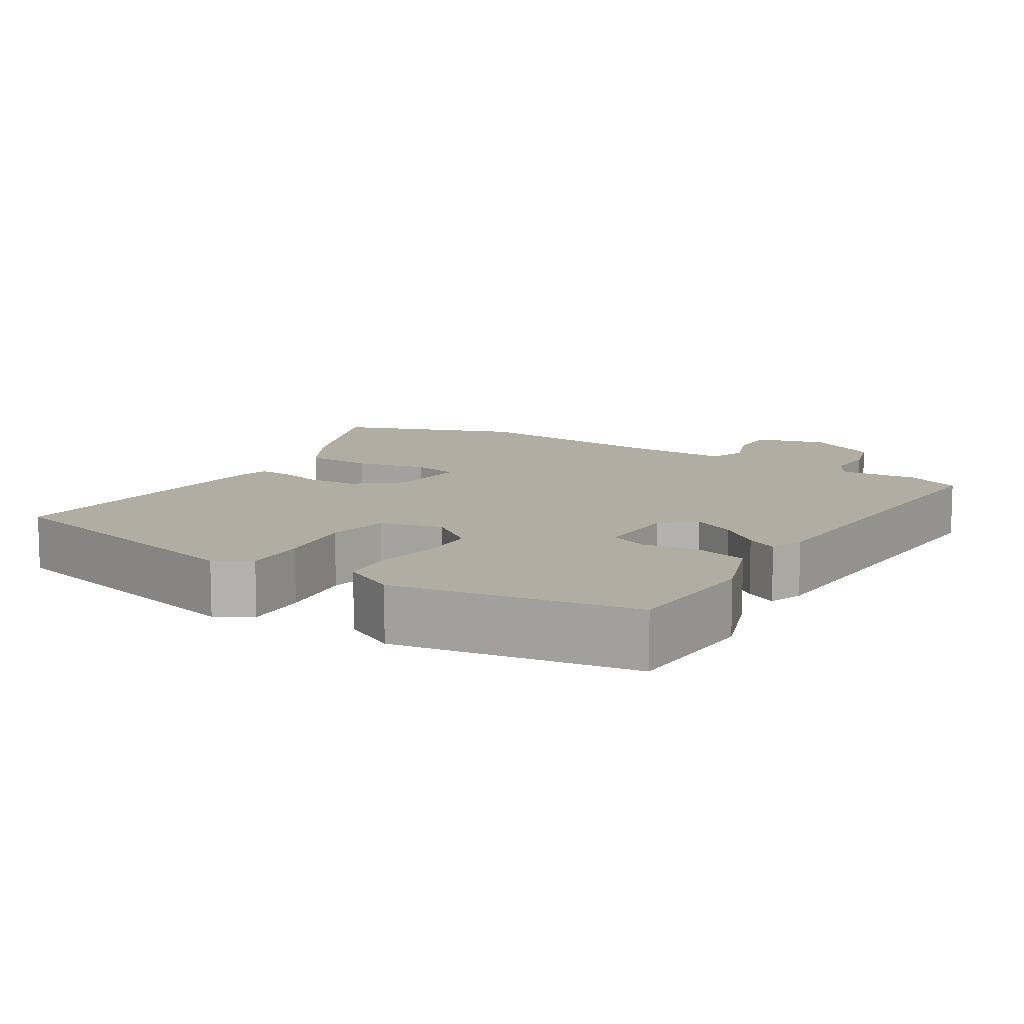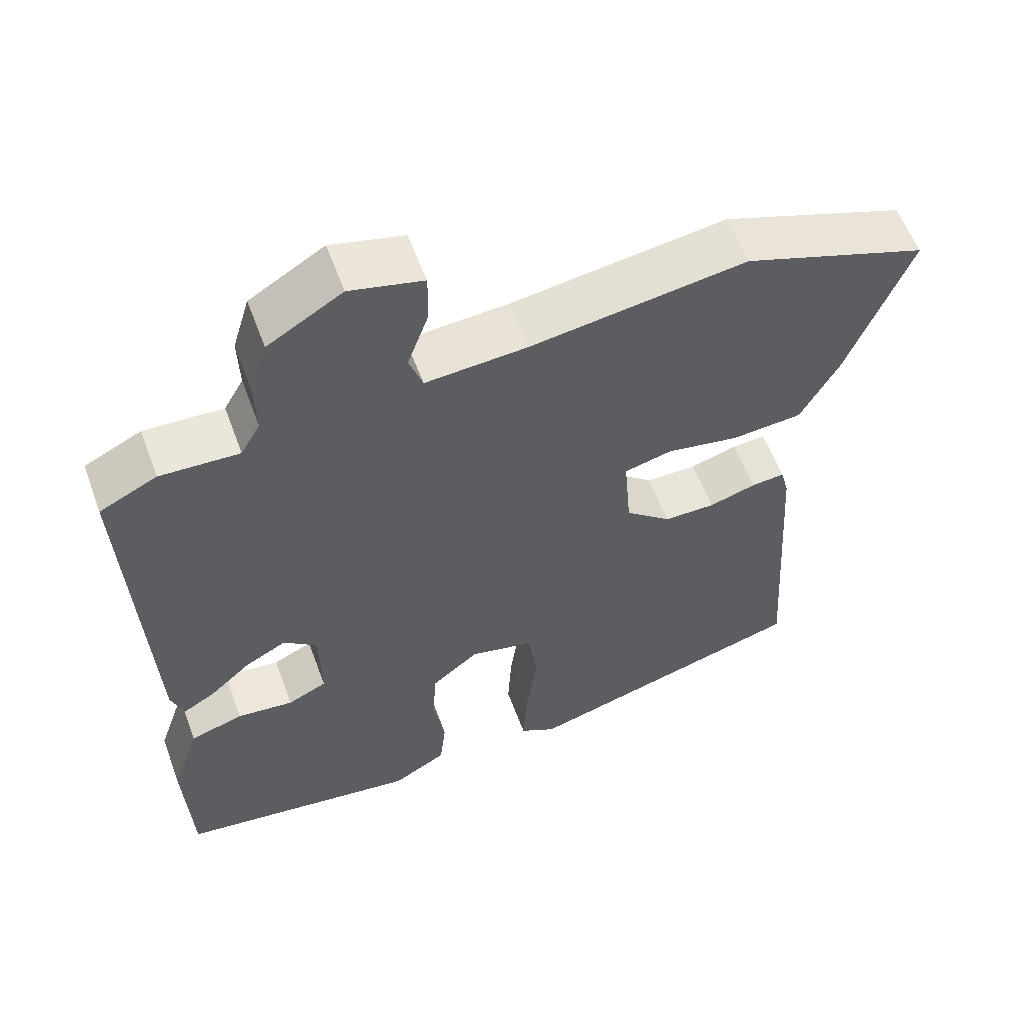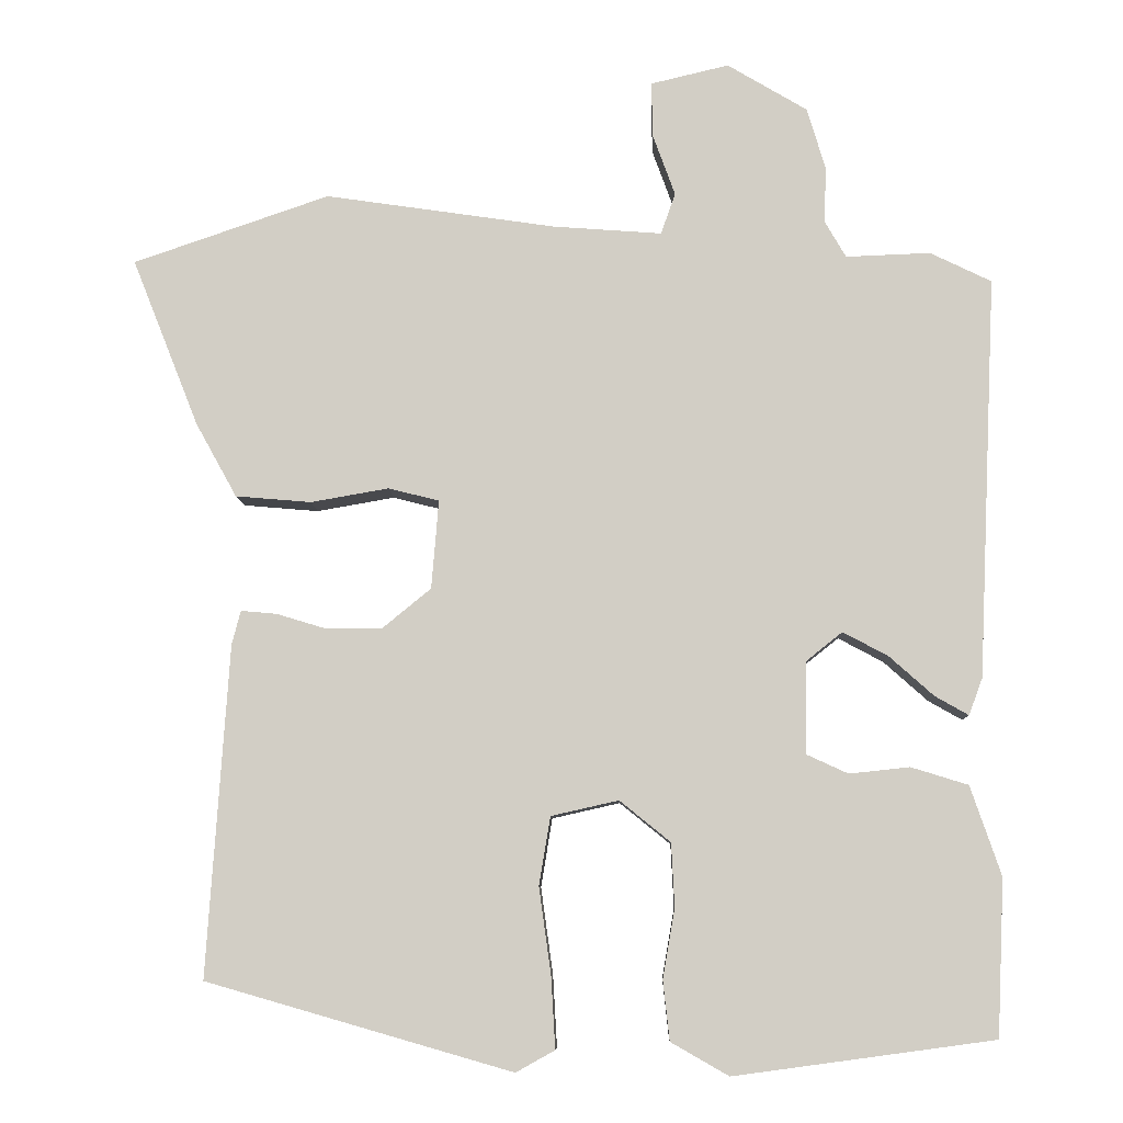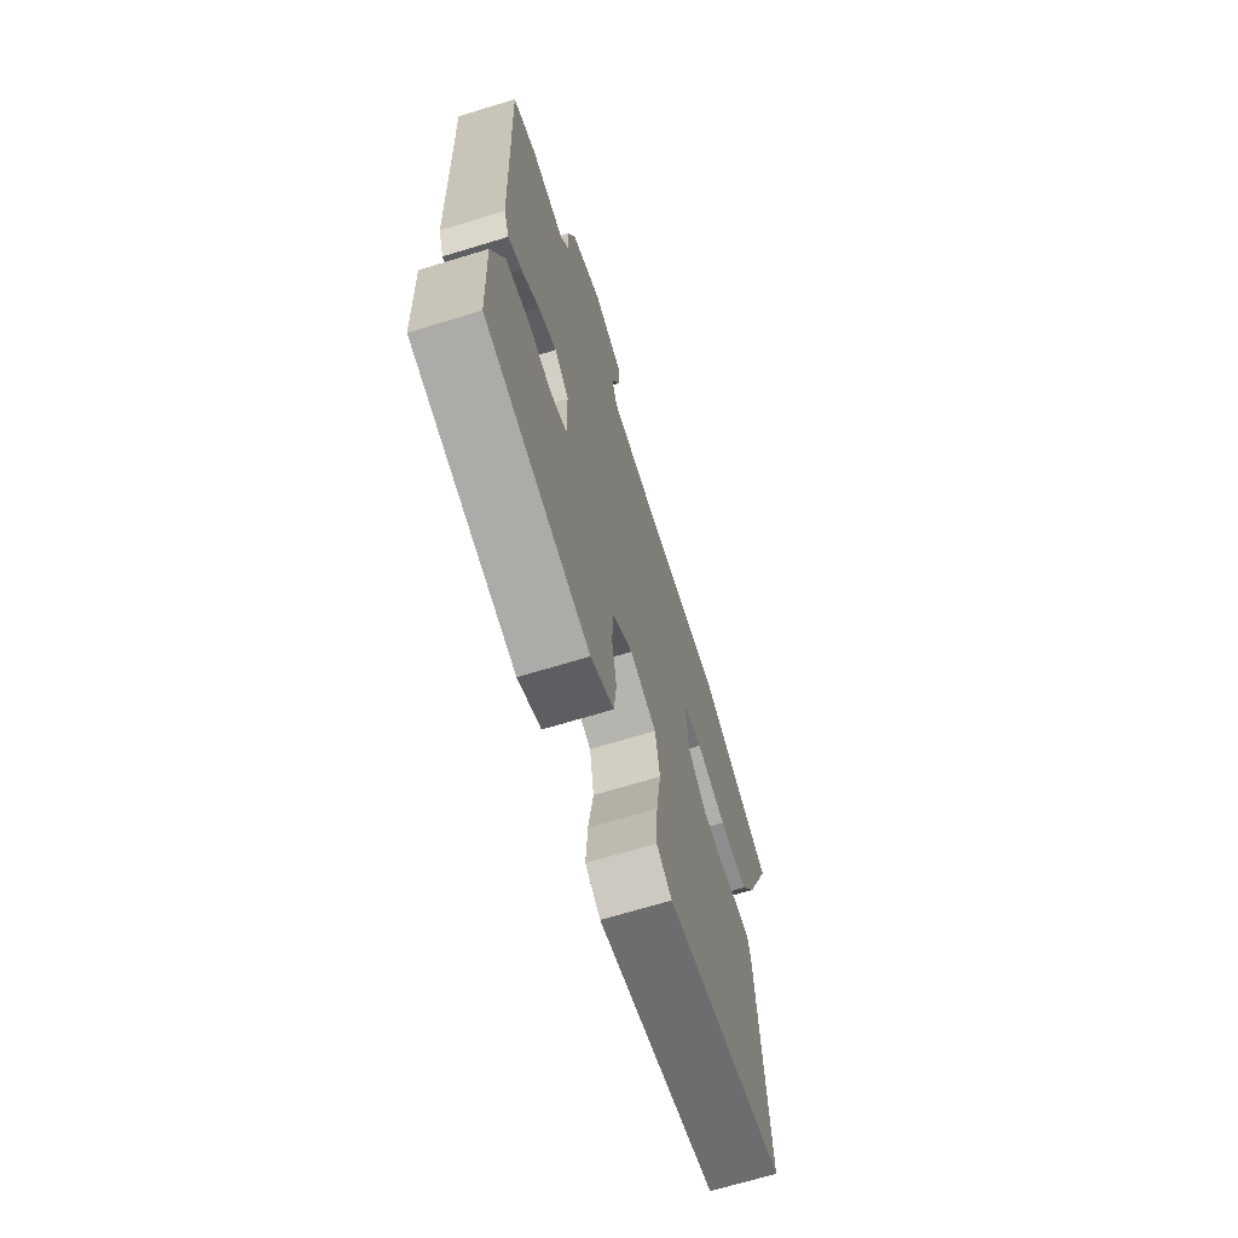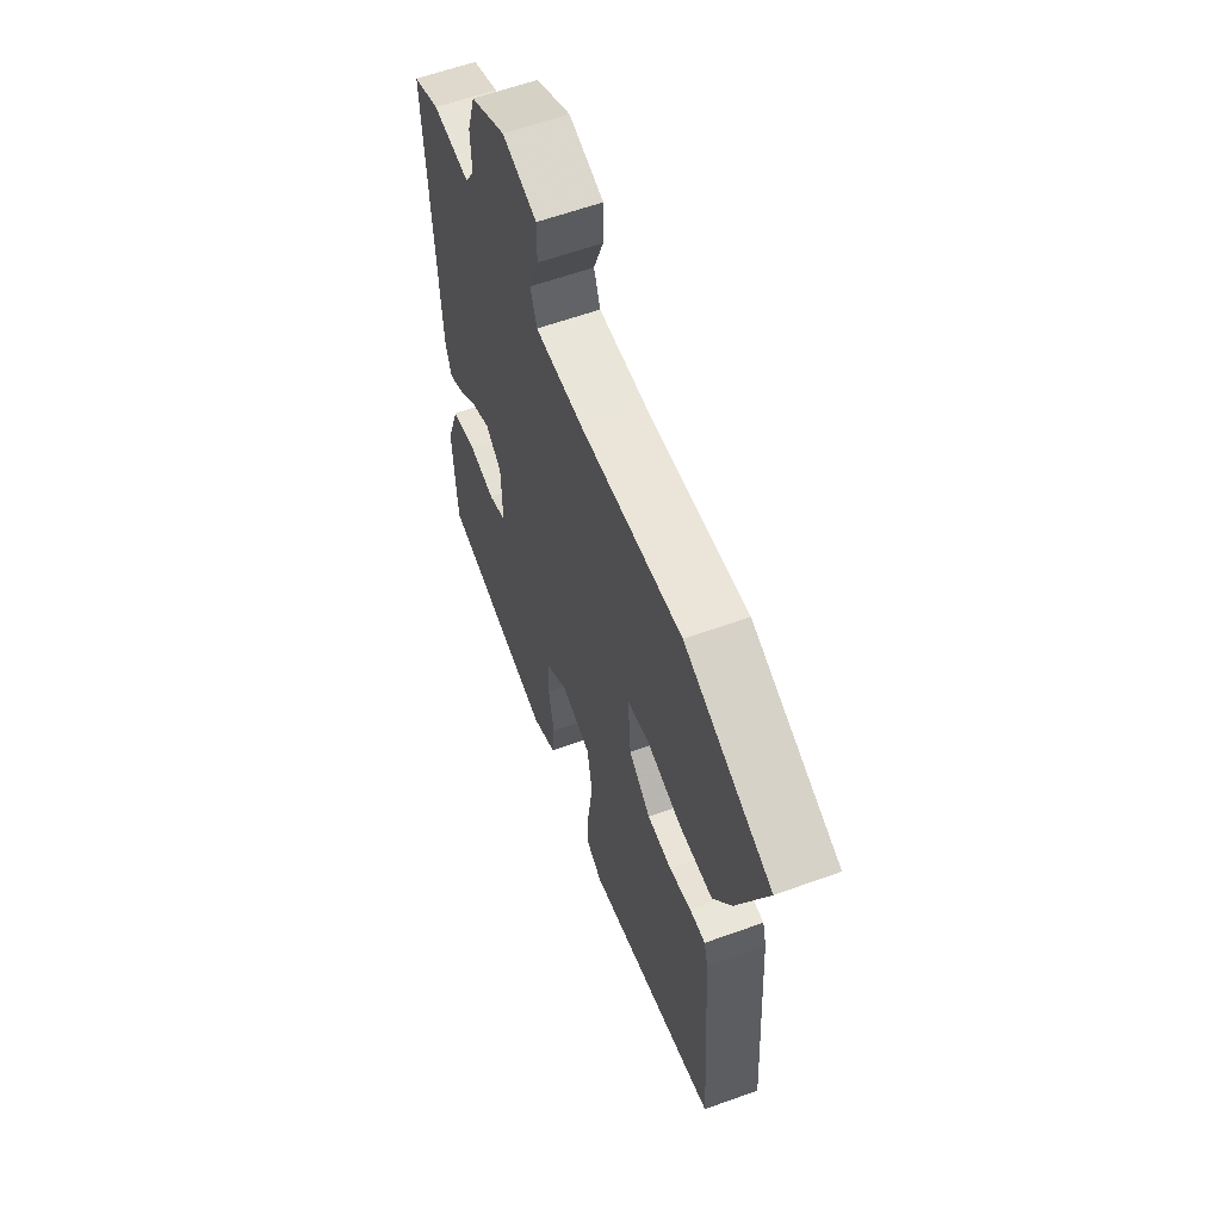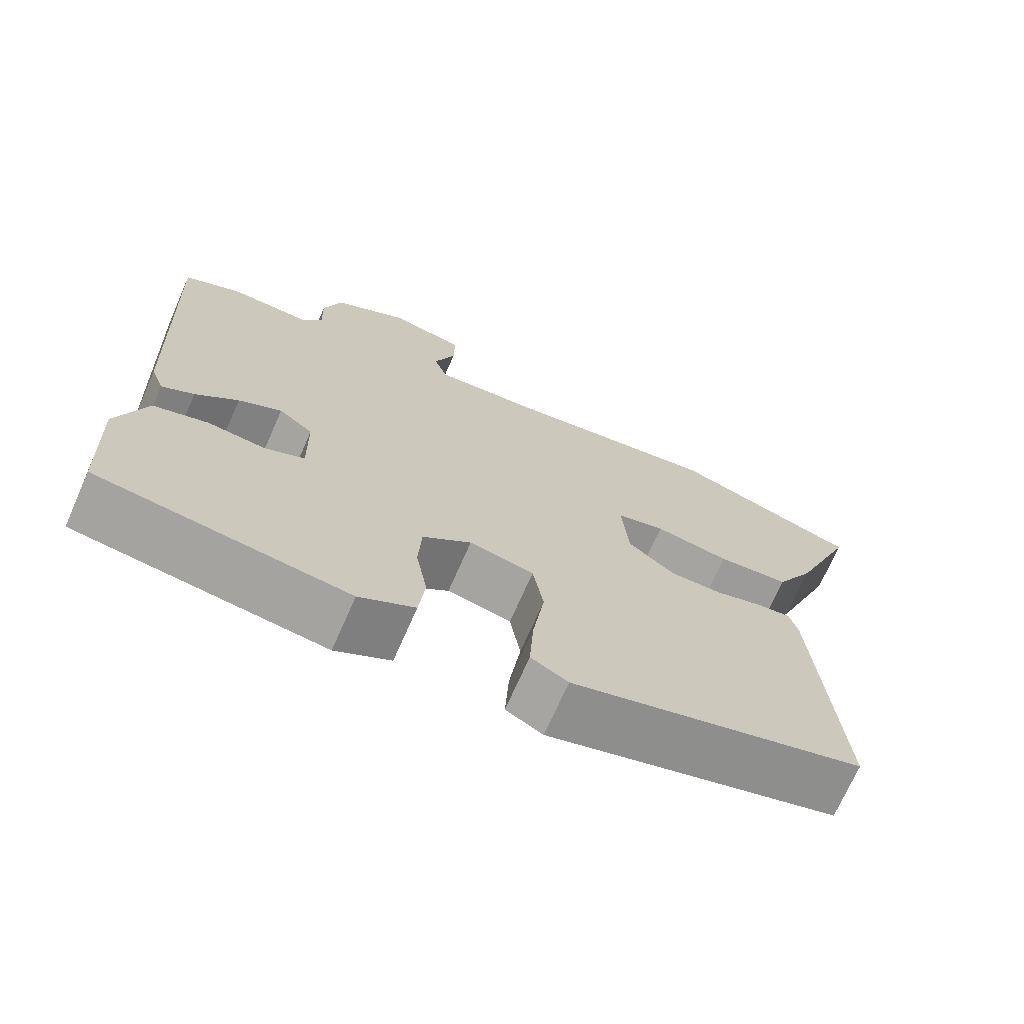
<metadata>
{"format":"obj","ext":"obj","renderer":"f3d","projection":"perspective","resolution":1024,"background":"white","views":[{"elev":10.6,"azim":-149.2,"up":"+Y"},{"elev":57.7,"azim":-20.2,"up":"+Z"},{"elev":-8.1,"azim":-178.3,"up":"+Z"},{"elev":-69.1,"azim":-73.1,"up":"+Z"},{"elev":60.9,"azim":69.8,"up":"+Z"},{"elev":-71.4,"azim":-23.8,"up":"+Z"}]}
</metadata>
<code>
v 0.34 0.07 0.555
v 0.584 0.07 0.471
v 0.501 0.07 0.262
v 0.45 0.07 0.17
v 0.356 0.07 0.162
v 0.259 0.07 0.179
v 0.196 0.07 0.163
v 0.205 0.07 0.053
v 0.266 0.07 0.003
v 0.334 0.07 0.003
v 0.397 0.07 0.022
v 0.441 0.07 0.026
v 0.452 0.07 -0.016
v 0.479 0.07 -0.427
v 0.099 0.07 -0.536
v 0.051 0.07 -0.509
v 0.056 0.07 -0.421
v 0.071 0.07 -0.313
v 0.057 0.07 -0.228
v -0.027 0.07 -0.209
v -0.09 0.07 -0.26
v -0.094 0.07 -0.339
v -0.079 0.07 -0.425
v -0.087 0.07 -0.499
v -0.159 0.07 -0.54
v -0.482 0.07 -0.496
v -0.491 0.07 -0.302
v -0.453 0.07 -0.191
v -0.382 0.07 -0.169
v -0.307 0.07 -0.177
v -0.255 0.07 -0.153
v -0.257 0.07 -0.039
v -0.302 0.07 -0.003
v -0.358 0.07 -0.033
v -0.413 0.07 -0.082
v -0.455 0.07 -0.106
v -0.472 0.07 -0.06
v -0.495 0.07 0.438
v -0.419 0.07 0.475
v -0.314 0.07 0.471
v -0.288 0.07 0.516
v -0.29 0.07 0.587
v -0.267 0.07 0.663
v -0.168 0.07 0.722
v -0.071 0.07 0.699
v -0.072 0.07 0.631
v -0.1 0.07 0.554
v -0.082 0.07 0.503
v 0.053 0.07 0.513
v 0.34 0 0.555
v 0.584 0 0.471
v 0.501 0 0.262
v 0.45 0 0.17
v 0.356 0 0.162
v 0.259 0 0.179
v 0.196 0 0.163
v 0.205 0 0.053
v 0.266 0 0.003
v 0.334 0 0.003
v 0.397 0 0.022
v 0.441 0 0.026
v 0.452 0 -0.016
v 0.479 0 -0.427
v 0.099 0 -0.536
v 0.051 0 -0.509
v 0.056 0 -0.421
v 0.071 0 -0.313
v 0.057 0 -0.228
v -0.027 0 -0.209
v -0.09 0 -0.26
v -0.094 0 -0.339
v -0.079 0 -0.425
v -0.087 0 -0.499
v -0.159 0 -0.54
v -0.482 0 -0.496
v -0.491 0 -0.302
v -0.453 0 -0.191
v -0.382 0 -0.169
v -0.307 0 -0.177
v -0.255 0 -0.153
v -0.257 0 -0.039
v -0.302 0 -0.003
v -0.358 0 -0.033
v -0.413 0 -0.082
v -0.455 0 -0.106
v -0.472 0 -0.06
v -0.495 0 0.438
v -0.419 0 0.475
v -0.314 0 0.471
v -0.288 0 0.516
v -0.29 0 0.587
v -0.267 0 0.663
v -0.168 0 0.722
v -0.071 0 0.699
v -0.072 0 0.631
v -0.1 0 0.554
v -0.082 0 0.503
v 0.053 0 0.513
f 45 46 47
f 44 45 47
f 43 44 47
f 42 43 47
f 41 42 47
f 40 41 47 48
f 38 39 40
f 37 38 40
f 36 37 40
f 35 36 40
f 34 35 40
f 40 48 49
f 34 40 49
f 33 34 49
f 28 29 30
f 27 28 30
f 26 27 30
f 25 26 30
f 24 25 30
f 23 24 30
f 22 23 30
f 21 22 30 31
f 20 21 31 32
f 16 17 18
f 15 16 18
f 14 15 18
f 13 14 18
f 12 13 18
f 11 12 18
f 10 11 18
f 9 10 18 19
f 20 32 33
f 19 20 33
f 9 19 33
f 8 9 33
f 4 5 6
f 3 4 6
f 2 3 6 7
f 49 1 2 7
f 7 8 33 49
f 96 95 94
f 96 94 93
f 96 93 92
f 96 92 91
f 96 91 90
f 97 96 90 89
f 89 88 87
f 89 87 86
f 89 86 85
f 89 85 84
f 89 84 83
f 98 97 89
f 98 89 83
f 98 83 82
f 79 78 77
f 79 77 76
f 79 76 75
f 79 75 74
f 79 74 73
f 79 73 72
f 79 72 71
f 80 79 71 70
f 81 80 70 69
f 67 66 65
f 67 65 64
f 67 64 63
f 67 63 62
f 67 62 61
f 67 61 60
f 67 60 59
f 68 67 59 58
f 82 81 69
f 82 69 68
f 82 68 58
f 82 58 57
f 55 54 53
f 55 53 52
f 56 55 52 51
f 56 51 50 98
f 98 82 57 56
f 1 50 51 2
f 2 51 52 3
f 3 52 53 4
f 4 53 54 5
f 5 54 55 6
f 6 55 56 7
f 7 56 57 8
f 8 57 58 9
f 9 58 59 10
f 10 59 60 11
f 11 60 61 12
f 12 61 62 13
f 13 62 63 14
f 14 63 64 15
f 15 64 65 16
f 16 65 66 17
f 17 66 67 18
f 18 67 68 19
f 19 68 69 20
f 20 69 70 21
f 21 70 71 22
f 22 71 72 23
f 23 72 73 24
f 24 73 74 25
f 25 74 75 26
f 26 75 76 27
f 27 76 77 28
f 28 77 78 29
f 29 78 79 30
f 30 79 80 31
f 31 80 81 32
f 32 81 82 33
f 33 82 83 34
f 34 83 84 35
f 35 84 85 36
f 36 85 86 37
f 37 86 87 38
f 38 87 88 39
f 39 88 89 40
f 40 89 90 41
f 41 90 91 42
f 42 91 92 43
f 43 92 93 44
f 44 93 94 45
f 45 94 95 46
f 46 95 96 47
f 47 96 97 48
f 48 97 98 49
f 49 98 50 1

</code>
